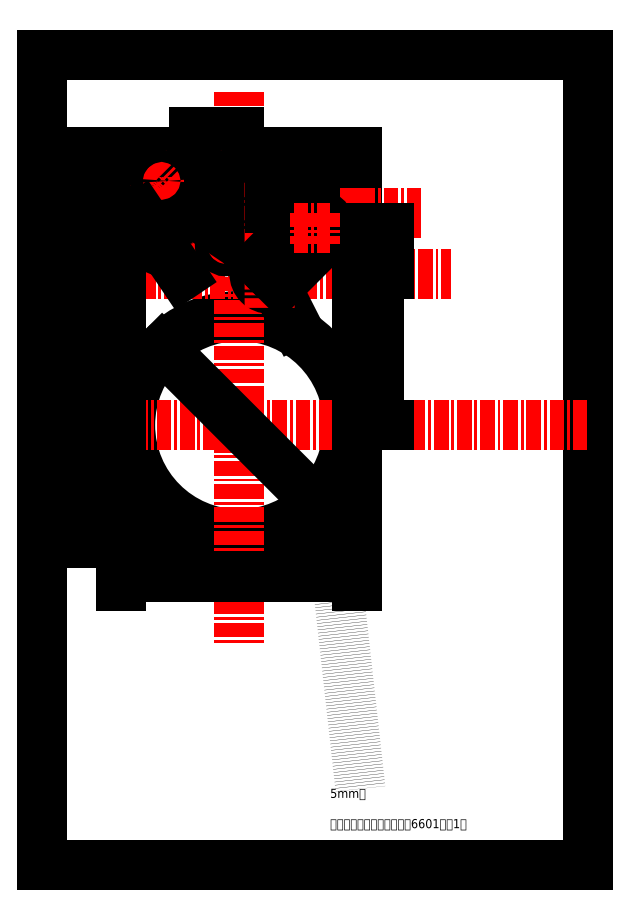
<metadata>
{"format":"dxf","ext":"dxf","renderer":"ezdxf+matplotlib","layout":"modelspace","background":"white","min_lineweight":24,"dpi":150}
</metadata>
<code>
0
SECTION
2
ENTITIES
0
LINE
8
0
10
15
20
15
11
15
21
282
0
LINE
8
0
10
15
20
282
11
195
21
282
0
LINE
8
0
10
195
20
282
11
195
21
15
0
LINE
8
0
10
195
20
15
11
15
21
15
0
LINE
8
center
10
80
20
160
11
80
21
172
0
CIRCLE
8
0
10
80
20
160
40
36
0
LINE
8
0
10
119
20
121
11
41
21
121
0
LINE
8
dash
10
80
20
196
11
80
21
195
0
CIRCLE
8
center
10
80
20
250
40
0
0
LINE
8
dimension
10
80
20
270
11
80
21
87.75
0
LINE
8
center
10
30
20
160
11
195
21
160
0
MTEXT
8
0
10
110
20
30
30
0
40
3
41
72.39
71
    1
72
    1
1
爪子外基座前板：铝合金（6601），1件
7
wqy-unicode
210
0
220
0
230
1
50
0
73
    2
44
1
0
CIRCLE
8
0
10
65
20
230
40
11
0
LINE
8
center
10
65
20
255
11
65
21
210
0
CIRCLE
8
center
10
65
20
230
40
15
0
LINE
8
center
10
40
20
210
11
150
21
210
0
ARC
8
0
10
90.02
20
210
40
5
50
135.2
51
314.8
0
LINE
8
0
10
41
20
250
11
41
21
121
0
LINE
8
0
10
119
20
250
11
119
21
121
0
LINE
8
0
10
41
20
250
11
119
21
250
0
LINE
8
center
10
140
20
230
11
30
21
230
0
DIMENSION
8
dimension
2
*D1
10
35.66
20
160
30
0
11
32.85
21
195
31
0
70
   32
71
    5
3
Standard
53
0
210
0
220
0
230
1
13
41
23
230
33
0
14
41
24
160
34
0
50
90
0
DIMENSION
8
dimension
2
*D2
10
126.2
20
160
30
0
11
123.3
21
185
31
0
70
   32
71
    5
3
Standard
53
0
210
0
220
0
230
1
13
119
23
210
33
0
14
119
24
160
34
0
50
90
0
DIMENSION
8
dimension
2
*D3
10
80
20
253.7
30
0
11
72.5
21
256.5
31
0
70
   32
71
    5
3
Standard
53
0
210
0
220
0
230
1
13
65
23
250
33
0
14
80
24
250
34
0
0
DIMENSION
8
dimension
2
*D4
10
90.02
20
210
30
0
11
97.81
21
200.9
31
0
70
   36
1
R5
71
    5
3
Standard
53
0
210
0
220
0
230
1
15
92.28
25
205.5
35
0
40
0
0
DIMENSION
8
dimension
2
*D5
10
55.23
20
225
30
0
11
63.71
21
232.5
31
0
70
   35
1
%%C22\S0.2^ 0;
71
    5
3
Standard
53
0
210
0
220
0
230
1
15
74.77
25
235
35
0
40
0
0
LINE
8
center
10
50
20
245
11
77.73
21
217.3
0
LINE
8
center
10
52.27
20
217.3
11
80
21
245
0
CIRCLE
8
0
10
54.39
20
240.6
40
2
0
CIRCLE
8
0
10
75.61
20
240.6
40
2
0
CIRCLE
8
0
10
54.39
20
219.4
40
2
0
CIRCLE
8
0
10
75.61
20
219.4
40
2
0
DIMENSION
8
dimension
2
*D6
10
65
20
230
30
0
11
72.8
21
228.2
31
0
70
   36
1
R15
71
    5
72
    0
3
Standard
53
0
210
0
220
0
230
1
15
77.46
25
221.7
35
0
40
0
0
DIMENSION
8
dimension
2
*D7
10
53.27
20
221.1
30
0
11
56.72
21
221
31
0
70
   35
1
%%C4X4
71
    5
72
    0
3
Standard
53
0
210
0
220
0
230
1
15
55.51
25
217.7
35
0
40
0
0
LINE
8
center
10
120
20
230
11
100
21
230
0
DIMENSION
8
dimension
2
*D8
10
90.01
20
237.5
30
0
11
85
21
240.3
31
0
70
   32
71
    5
3
Standard
53
0
210
0
220
0
230
1
13
80
23
230
33
0
14
90.01
24
230
34
0
0
LINE
8
center
10
90
20
240
11
90.03
21
198.7
0
LINE
8
0
10
93.55
20
206.5
11
108.8
21
221.7
0
LINE
8
0
10
101.2
20
228.3
11
86.47
21
213.5
0
ARC
8
0
10
105
20
225
40
5
50
319
51
139
0
DIMENSION
8
dimension
2
*D9
10
105
20
237.5
30
0
11
97.51
21
240.3
31
0
70
   32
71
    5
3
Standard
53
0
210
0
220
0
230
1
13
90.01
23
230
33
0
14
105
24
225
34
0
0
DIMENSION
8
dimension
2
*D10
10
126.1
20
210
30
0
11
123.3
21
217.5
31
0
70
   32
71
    5
3
Standard
53
0
210
0
220
0
230
1
13
105
23
225
33
0
14
119
24
210
34
0
50
90
0
LINE
8
center
10
97.93
20
225
11
109.9
21
225
0
LINE
8
center
10
105
20
230
11
105
21
219.9
0
MTEXT
8
0
10
110
20
40
30
0
40
3
41
12.91
71
    1
72
    1
1
5mm厚
7
wqy-unicode
210
0
220
0
230
1
50
0
73
    2
44
1
0
LEADER
8
refer
3
Standard
71
    1
72
    0
73
    3
74
    0
75
    0
40
1
41
10
76
2
76
2
10
110
20
130
30
0
10
120
20
40
30
0
0
DIMENSION
8
dimension
2
*D12
10
119
20
110
30
0
11
80
21
112.8
31
0
70
   32
1
80
71
    5
72
    0
3
Standard
53
0
210
0
220
0
230
1
13
41
23
121
33
0
14
119
24
121
34
0
0
DIMENSION
8
dimension
2
*D13
10
35.65
20
121
30
0
11
32.83
21
140.5
31
0
70
   32
1
40
71
    5
3
Standard
53
0
210
0
220
0
230
1
13
41
23
160
33
0
14
41
24
121
34
0
50
90
0
DIMENSION
8
dimension
2
*D14
10
27.42
20
250
30
0
11
24.61
21
185.5
31
0
70
   32
1
130
71
    5
3
Standard
53
0
210
0
220
0
230
1
13
41
23
121
33
0
14
41
24
250
34
0
50
90
0
DIMENSION
8
dimension
2
*D15
10
54.54
20
185.5
30
0
11
81.99
21
162
31
0
70
   35
1
      %%C72%%P0.1
71
    5
72
    0
3
Standard
53
0
210
0
220
0
230
1
15
105.5
25
134.5
35
0
40
0
0
ENDSEC
0
EOF

</code>
